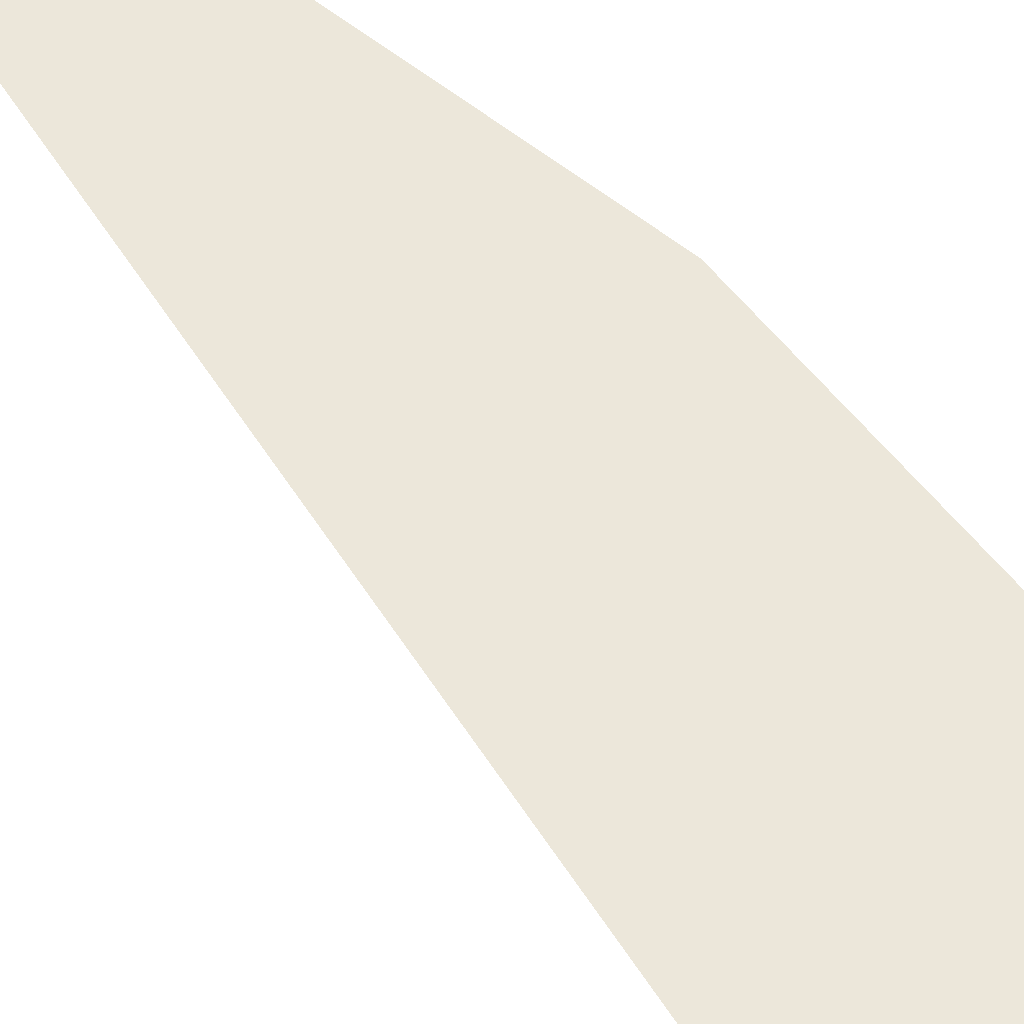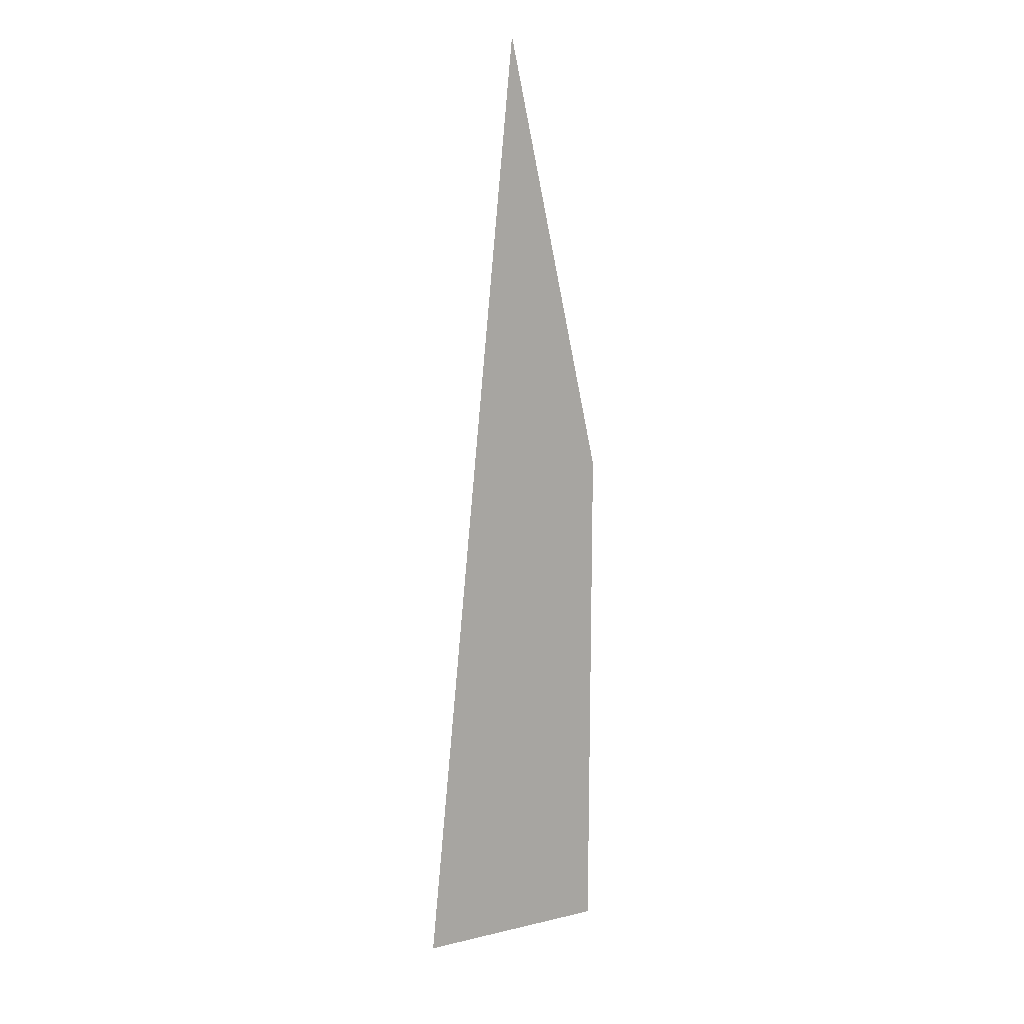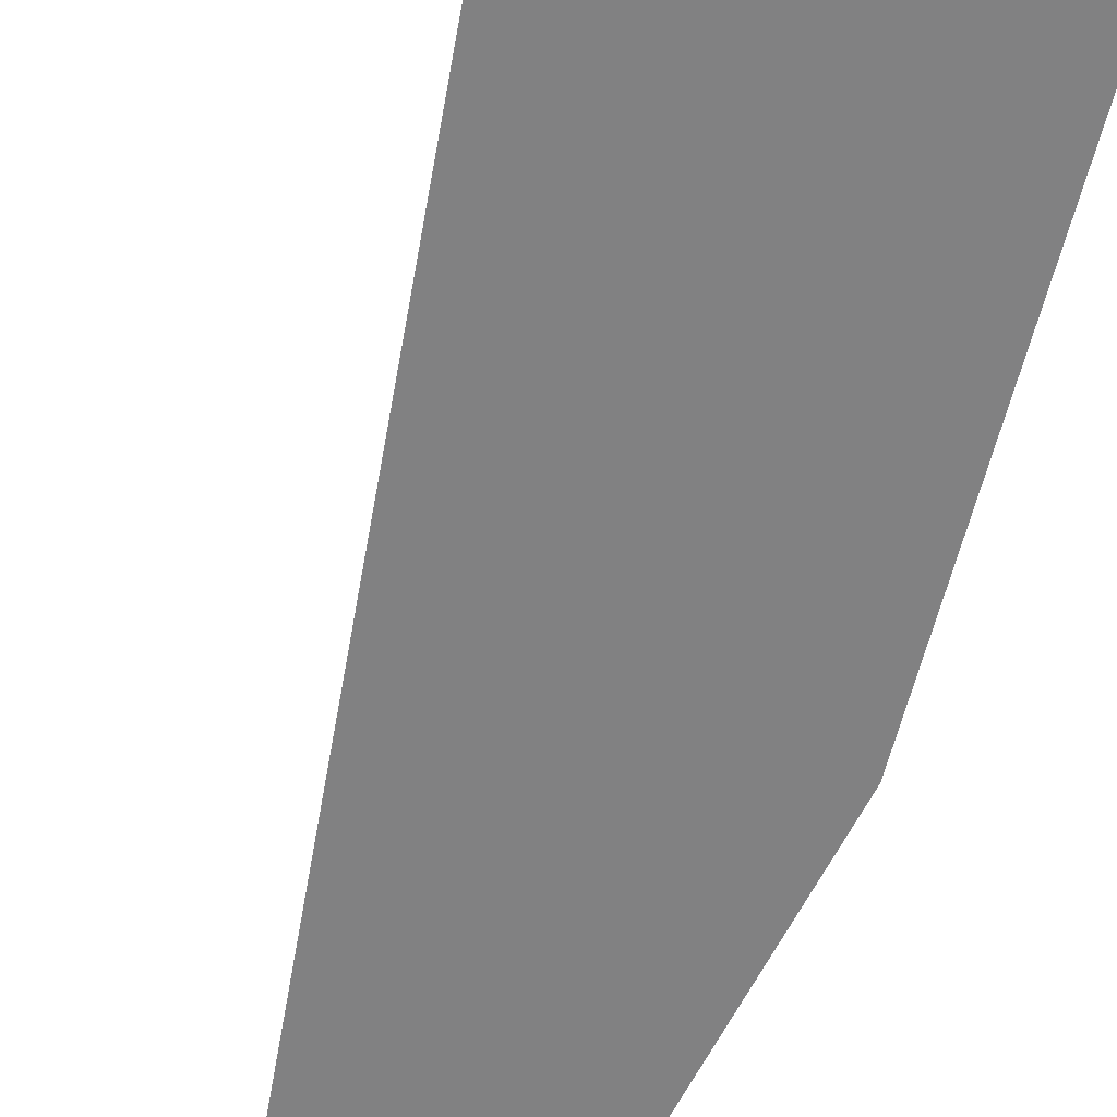
<metadata>
{"format":"obj","ext":"obj","renderer":"f3d","projection":"perspective","resolution":1024,"background":"white","views":[{"elev":51.8,"azim":-36.0,"up":"+Z"},{"elev":14.9,"azim":-26.6,"up":"+Y"},{"elev":-60.4,"azim":-15.1,"up":"+Z"}]}
</metadata>
<code>
o Grass
v -0.005 0 -0
v 0.005 0 -0
v 0 0.05 0
v 0.005 0.02719 0
f 1 4 3
f 1 2 4

</code>
